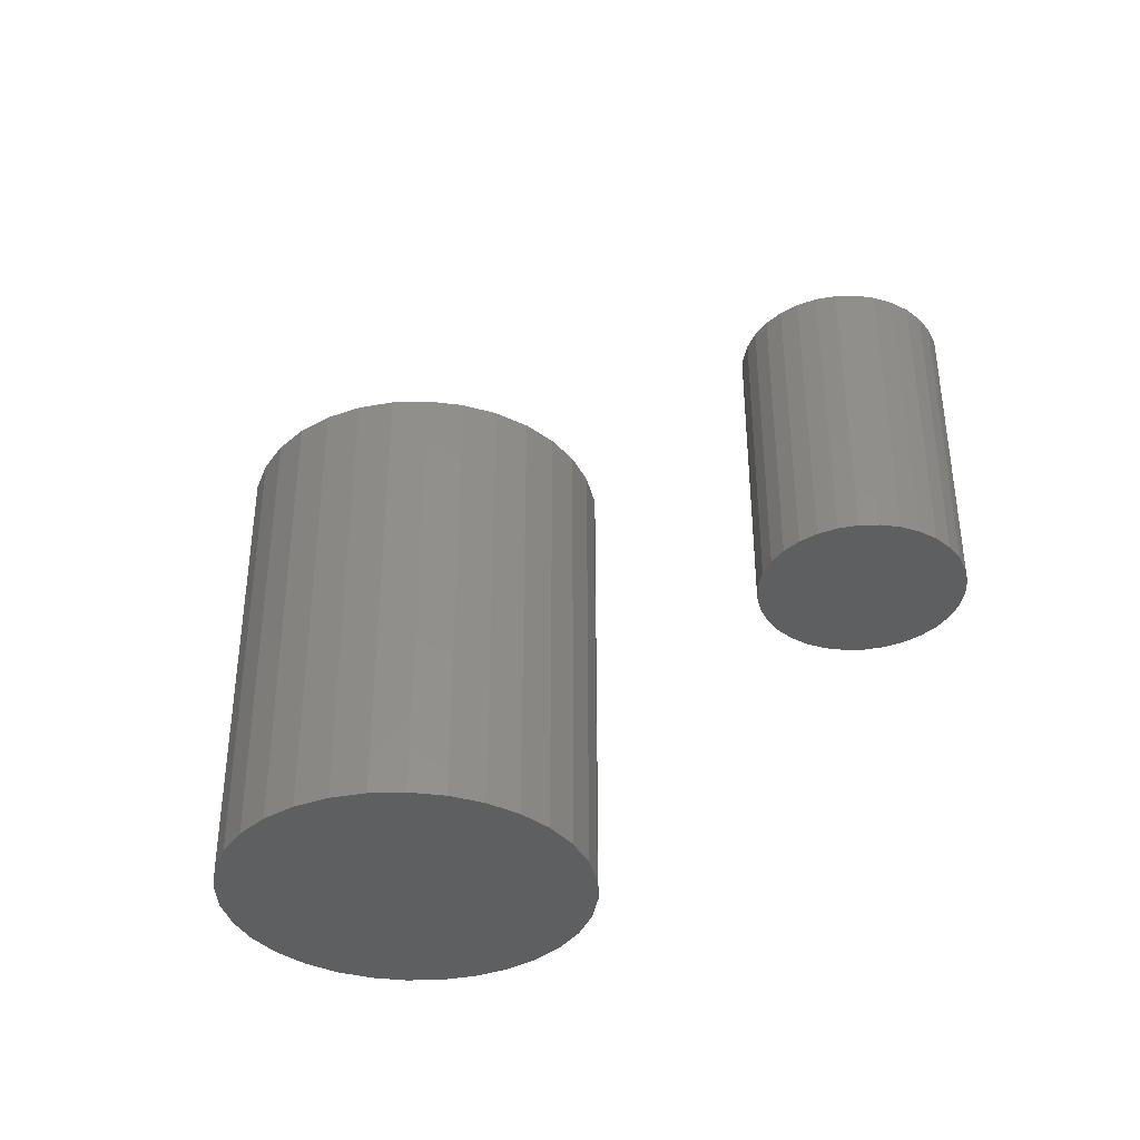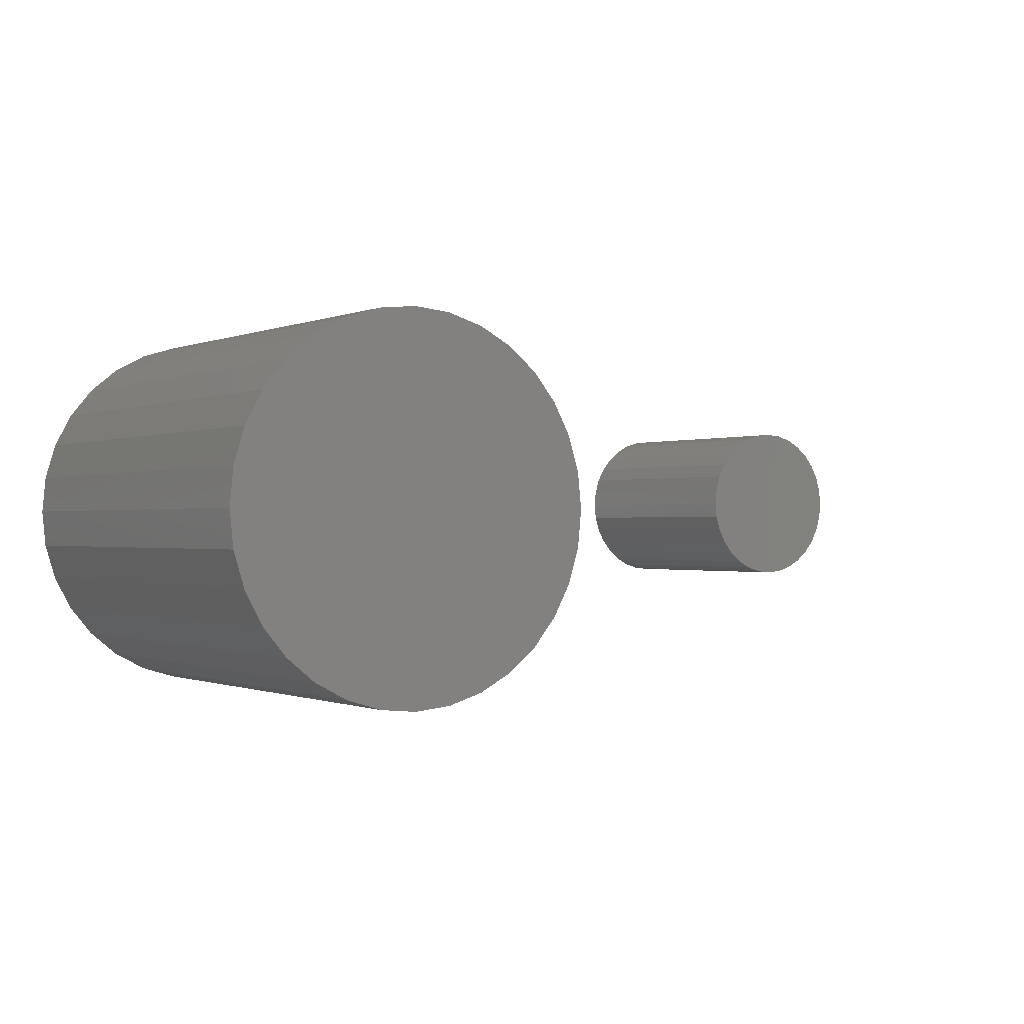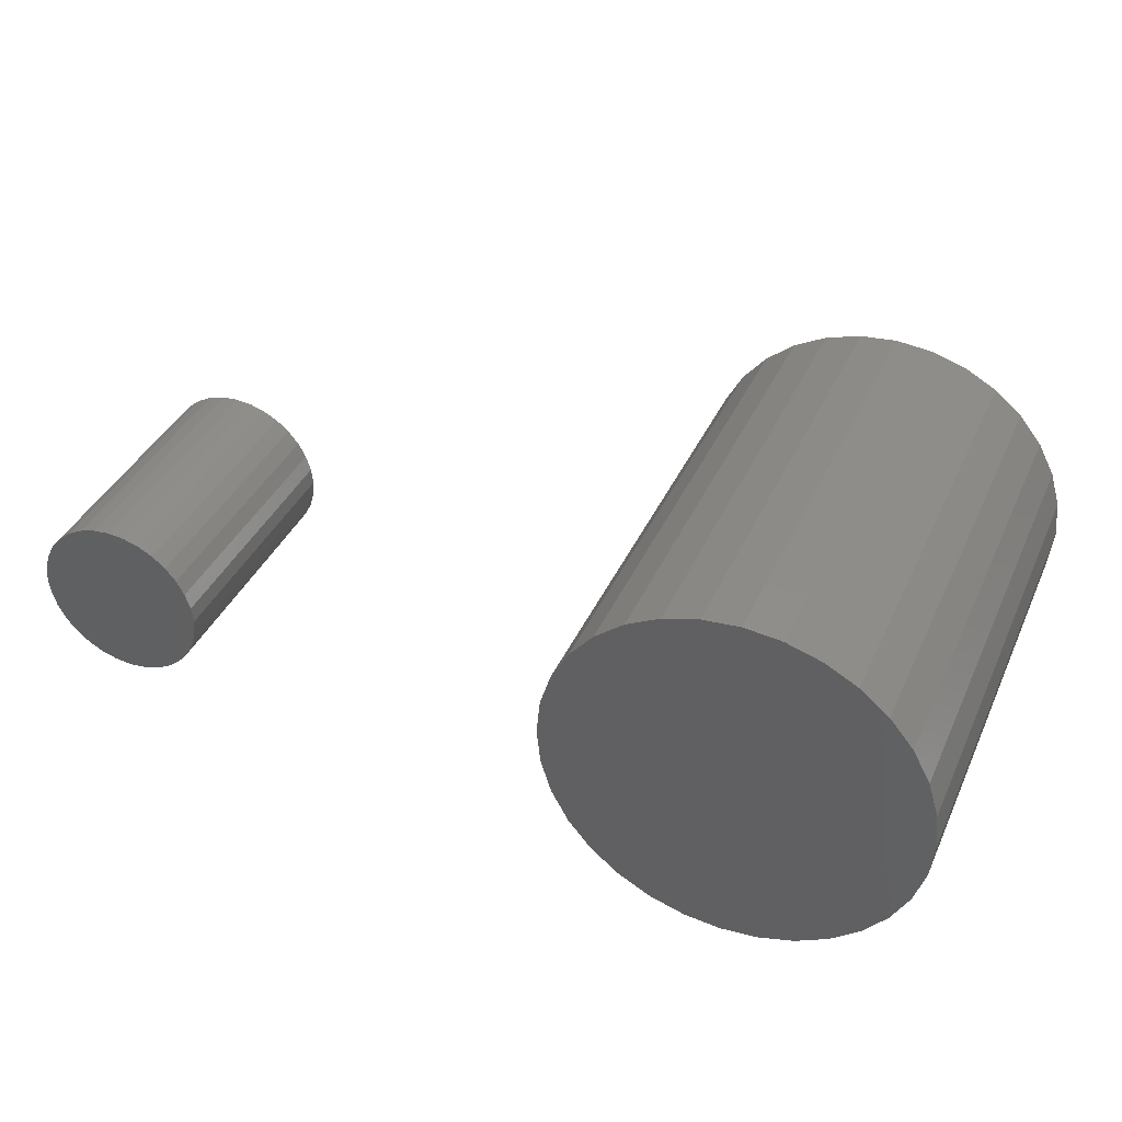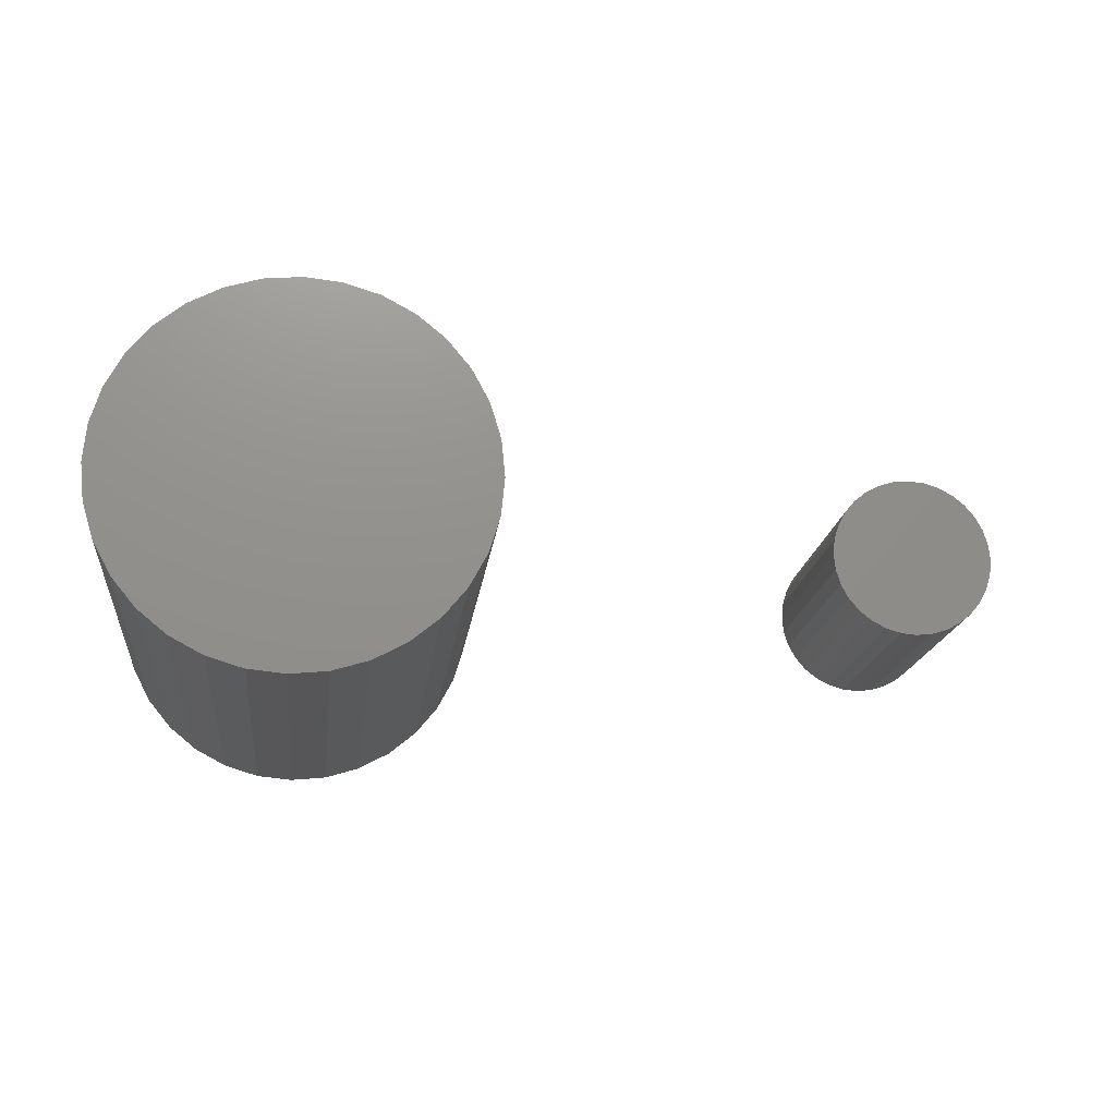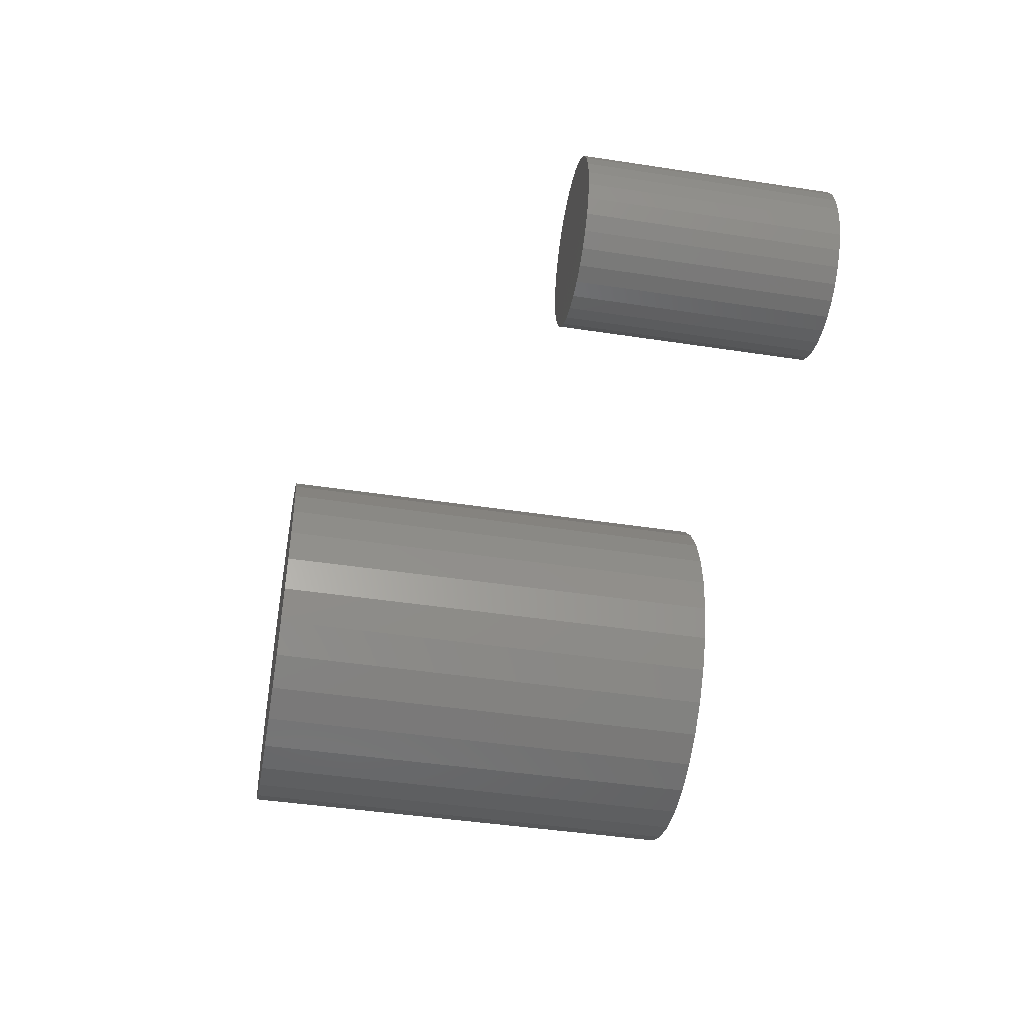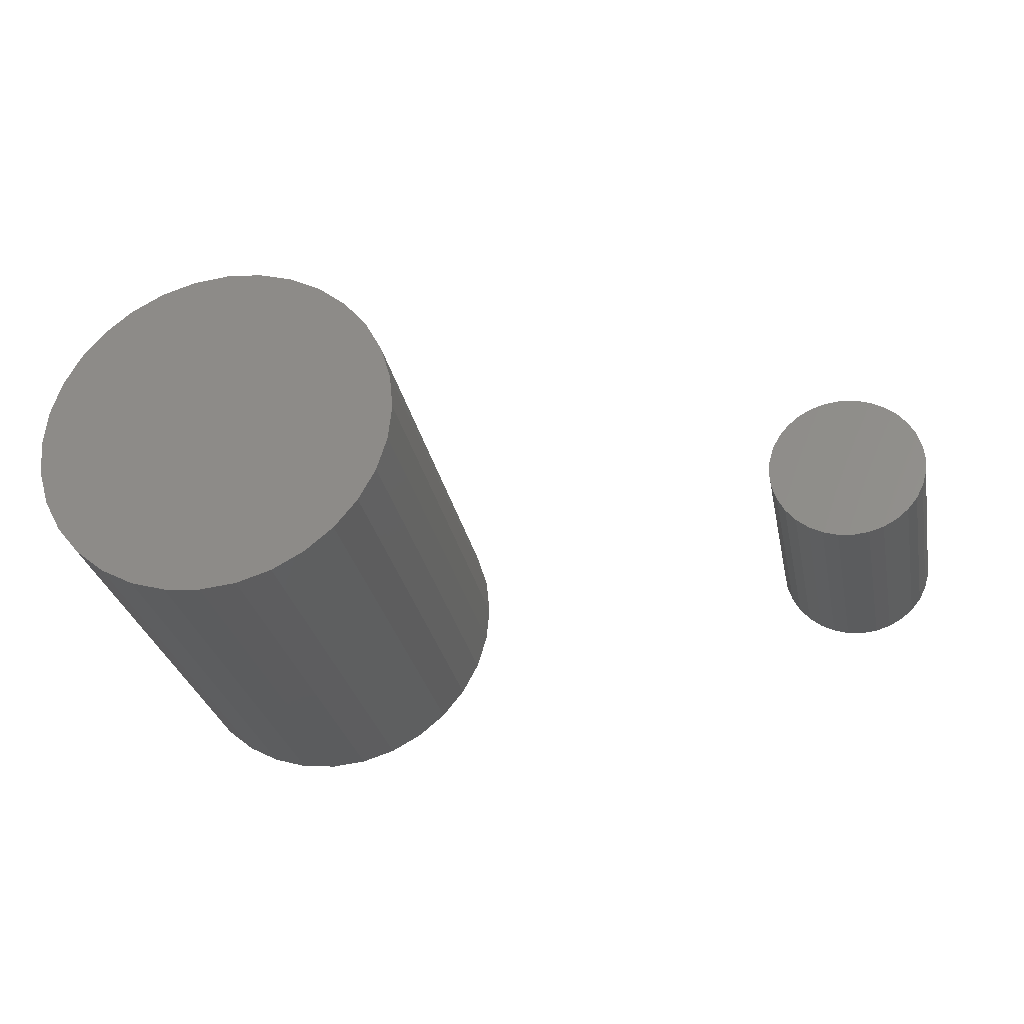
<metadata>
{"format":"stl","ext":"stl","renderer":"f3d","projection":"perspective","resolution":1024,"background":"white","views":[{"elev":-37.3,"azim":52.7,"up":"+Z"},{"elev":-0.5,"azim":-33.4,"up":"+Y"},{"elev":38.9,"azim":-157.2,"up":"+Y"},{"elev":-17.3,"azim":-6.6,"up":"+Y"},{"elev":-44.5,"azim":79.9,"up":"+Y"},{"elev":-29.2,"azim":11.3,"up":"+Y"}]}
</metadata>
<code>
# stl→obj: 128 verts, 248 faces
v -0.5856 0.3015 0.2734
v -0.5434 0.3015 0.2734
v -0.5645 0.3035 0.2734
v -0.6059 0.2953 0.2734
v -0.5231 0.2953 0.2734
v -0.6246 0.2853 0.2734
v -0.5043 0.2853 0.2734
v -0.5043 0.1053 0.2734
v -0.6059 0.09533 0.2734
v -0.5231 0.09533 0.2734
v -0.5856 0.08917 0.2734
v -0.5434 0.08917 0.2734
v -0.5645 0.08709 0.2734
v -0.4879 0.2718 0.2734
v -0.641 0.2718 0.2734
v -0.4745 0.2554 0.2734
v -0.6545 0.2554 0.2734
v -0.4645 0.2367 0.2734
v -0.6645 0.2367 0.2734
v -0.4583 0.2164 0.2734
v -0.6706 0.2164 0.2734
v -0.4562 0.1953 0.2734
v -0.6727 0.1953 0.2734
v -0.4583 0.1742 0.2734
v -0.6706 0.1742 0.2734
v -0.4645 0.1539 0.2734
v -0.6645 0.1539 0.2734
v -0.4745 0.1352 0.2734
v -0.6545 0.1352 0.2734
v -0.4879 0.1188 0.2734
v -0.641 0.1188 0.2734
v -0.6246 0.1053 0.2734
v -0.5645 0.3035 0
v -0.5434 0.3015 0
v -0.5856 0.3015 0
v -0.6059 0.2953 0
v -0.5231 0.2953 0
v -0.6246 0.2853 0
v -0.5043 0.2853 0
v -0.5231 0.09533 0
v -0.6059 0.09533 0
v -0.5043 0.1053 0
v -0.5856 0.08917 0
v -0.5434 0.08917 0
v -0.5645 0.08709 0
v -0.6246 0.1053 0
v -0.641 0.1188 0
v -0.4879 0.1188 0
v -0.6545 0.1352 0
v -0.4745 0.1352 0
v -0.6645 0.1539 0
v -0.4645 0.1539 0
v -0.6706 0.1742 0
v -0.4583 0.1742 0
v -0.6727 0.1953 0
v -0.4562 0.1953 0
v -0.6706 0.2164 0
v -0.4583 0.2164 0
v -0.6645 0.2367 0
v -0.4645 0.2367 0
v -0.6545 0.2554 0
v -0.4745 0.2554 0
v -0.641 0.2718 0
v -0.4879 0.2718 0
v -0.2488 0.2021 0
v -0.2488 0.2021 0.1406
v -0.2479 0.2115 0
v -0.2479 0.2115 0.1406
v -0.2452 0.2205 0
v -0.2452 0.2205 0.1406
v -0.2408 0.2288 0
v -0.2408 0.2288 0.1406
v -0.2348 0.236 0
v -0.2348 0.236 0.1406
v -0.2275 0.242 0
v -0.2275 0.242 0.1406
v -0.2193 0.2464 0
v -0.2193 0.2464 0.1406
v -0.2103 0.2492 0
v -0.2103 0.2492 0.1406
v -0.2009 0.2501 0
v -0.2009 0.2501 0.1406
v -0.1916 0.2492 0
v -0.1916 0.2492 0.1406
v -0.1826 0.2464 0
v -0.1826 0.2464 0.1406
v -0.1743 0.242 0
v -0.1743 0.242 0.1406
v -0.167 0.236 0
v -0.167 0.236 0.1406
v -0.161 0.2288 0
v -0.161 0.2288 0.1406
v -0.1566 0.2205 0
v -0.1566 0.2205 0.1406
v -0.1539 0.2115 0
v -0.1539 0.2115 0.1406
v -0.153 0.2021 0
v -0.153 0.2021 0.1406
v -0.1539 0.1928 0
v -0.1539 0.1928 0.1406
v -0.1566 0.1838 0
v -0.1566 0.1838 0.1406
v -0.161 0.1755 0
v -0.161 0.1755 0.1406
v -0.167 0.1682 0
v -0.167 0.1682 0.1406
v -0.1743 0.1623 0
v -0.1743 0.1623 0.1406
v -0.1826 0.1578 0
v -0.1826 0.1578 0.1406
v -0.1916 0.1551 0
v -0.1916 0.1551 0.1406
v -0.2009 0.1542 0
v -0.2009 0.1542 0.1406
v -0.2103 0.1551 0
v -0.2103 0.1551 0.1406
v -0.2193 0.1578 0
v -0.2193 0.1578 0.1406
v -0.2275 0.1623 0
v -0.2275 0.1623 0.1406
v -0.2348 0.1682 0
v -0.2348 0.1682 0.1406
v -0.2408 0.1755 0
v -0.2408 0.1755 0.1406
v -0.2452 0.1838 0
v -0.2452 0.1838 0.1406
v -0.2479 0.1928 0
v -0.2479 0.1928 0.1406
f 1 2 3
f 2 1 4
f 2 4 5
f 5 4 6
f 5 6 7
f 8 9 10
f 10 9 11
f 10 11 12
f 12 11 13
f 7 6 14
f 14 6 15
f 14 15 16
f 16 15 17
f 16 17 18
f 18 17 19
f 18 19 20
f 20 19 21
f 20 21 22
f 22 21 23
f 22 23 24
f 24 23 25
f 24 25 26
f 26 25 27
f 26 27 28
f 28 27 29
f 28 29 30
f 30 29 31
f 30 31 8
f 8 31 32
f 8 32 9
f 33 34 35
f 36 35 34
f 37 36 34
f 38 36 37
f 39 38 37
f 40 41 42
f 43 41 40
f 44 43 40
f 45 43 44
f 41 46 42
f 42 46 47
f 42 47 48
f 48 47 49
f 48 49 50
f 50 49 51
f 50 51 52
f 52 51 53
f 52 53 54
f 54 53 55
f 54 55 56
f 56 55 57
f 56 57 58
f 58 57 59
f 58 59 60
f 60 59 61
f 60 61 62
f 62 61 63
f 62 63 64
f 64 63 38
f 64 38 39
f 56 22 54
f 54 22 24
f 54 24 52
f 52 24 26
f 52 26 50
f 50 26 28
f 50 28 48
f 48 28 30
f 48 30 42
f 42 30 8
f 42 8 40
f 40 8 10
f 40 10 44
f 44 10 12
f 44 12 45
f 45 12 13
f 45 13 43
f 43 13 11
f 43 11 41
f 41 11 9
f 41 9 46
f 46 9 32
f 46 32 47
f 47 32 31
f 47 31 49
f 49 31 29
f 49 29 51
f 51 29 27
f 51 27 53
f 53 27 25
f 53 25 55
f 55 25 23
f 55 23 57
f 57 23 21
f 57 21 59
f 59 21 19
f 59 19 61
f 61 19 17
f 61 17 63
f 63 17 15
f 63 15 38
f 38 15 6
f 38 6 36
f 36 6 4
f 36 4 35
f 35 4 1
f 35 1 33
f 33 1 3
f 33 3 34
f 34 3 2
f 34 2 37
f 37 2 5
f 37 5 39
f 39 5 7
f 39 7 64
f 64 7 14
f 64 14 62
f 62 14 16
f 62 16 60
f 60 16 18
f 60 18 58
f 58 18 20
f 58 20 56
f 56 20 22
f 65 66 67
f 67 66 68
f 67 68 69
f 69 68 70
f 69 70 71
f 71 70 72
f 71 72 73
f 73 72 74
f 73 74 75
f 75 74 76
f 75 76 77
f 77 76 78
f 77 78 79
f 79 78 80
f 79 80 81
f 81 80 82
f 81 82 83
f 83 82 84
f 83 84 85
f 85 84 86
f 85 86 87
f 87 86 88
f 87 88 89
f 89 88 90
f 89 90 91
f 91 90 92
f 91 92 93
f 93 92 94
f 93 94 95
f 95 94 96
f 95 96 97
f 97 96 98
f 97 98 99
f 99 98 100
f 99 100 101
f 101 100 102
f 101 102 103
f 103 102 104
f 103 104 105
f 105 104 106
f 105 106 107
f 107 106 108
f 107 108 109
f 109 108 110
f 109 110 111
f 111 110 112
f 111 112 113
f 113 112 114
f 113 114 115
f 115 114 116
f 115 116 117
f 117 116 118
f 117 118 119
f 119 118 120
f 119 120 121
f 121 120 122
f 121 122 123
f 123 122 124
f 123 124 125
f 125 124 126
f 125 126 127
f 127 126 128
f 127 128 65
f 65 128 66
f 77 79 81
f 77 81 83
f 85 77 83
f 75 77 85
f 87 75 85
f 73 75 87
f 89 73 87
f 71 73 89
f 91 71 89
f 69 71 91
f 93 69 91
f 67 69 93
f 95 67 93
f 101 125 99
f 123 125 101
f 103 123 101
f 121 123 103
f 105 121 103
f 119 121 105
f 107 119 105
f 117 119 107
f 109 117 107
f 115 117 109
f 113 115 109
f 111 113 109
f 125 127 99
f 99 127 65
f 99 65 97
f 97 65 67
f 97 67 95
f 82 80 78
f 84 82 78
f 84 78 86
f 86 78 76
f 86 76 88
f 88 76 74
f 88 74 90
f 90 74 72
f 90 72 92
f 92 72 70
f 92 70 94
f 94 70 68
f 94 68 96
f 100 126 102
f 102 126 124
f 102 124 104
f 104 124 122
f 104 122 106
f 106 122 120
f 106 120 108
f 108 120 118
f 108 118 110
f 110 118 116
f 110 116 114
f 110 114 112
f 96 68 98
f 98 68 66
f 98 66 100
f 100 66 128
f 100 128 126

</code>
